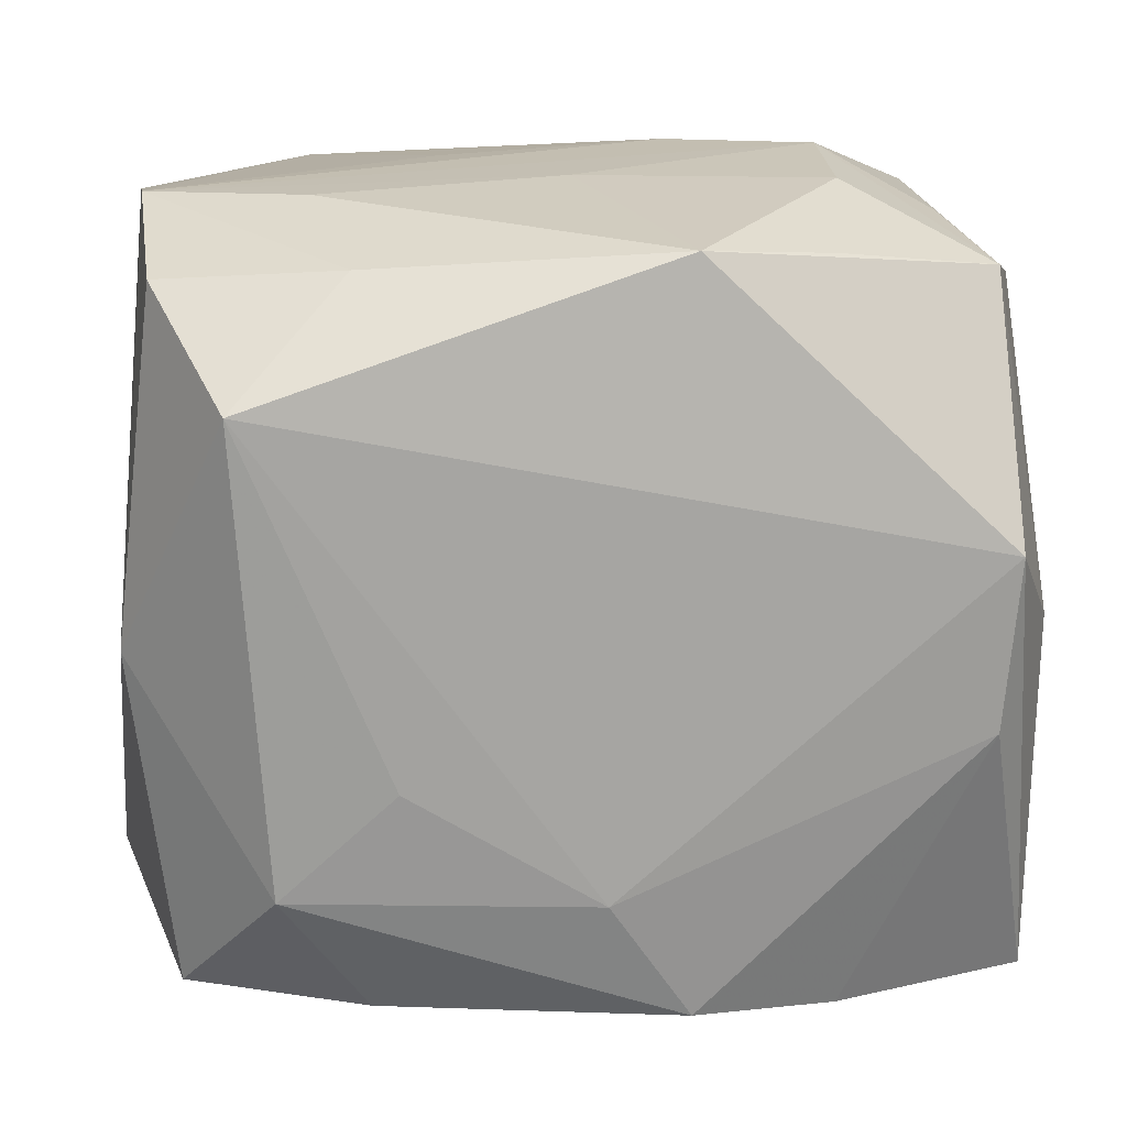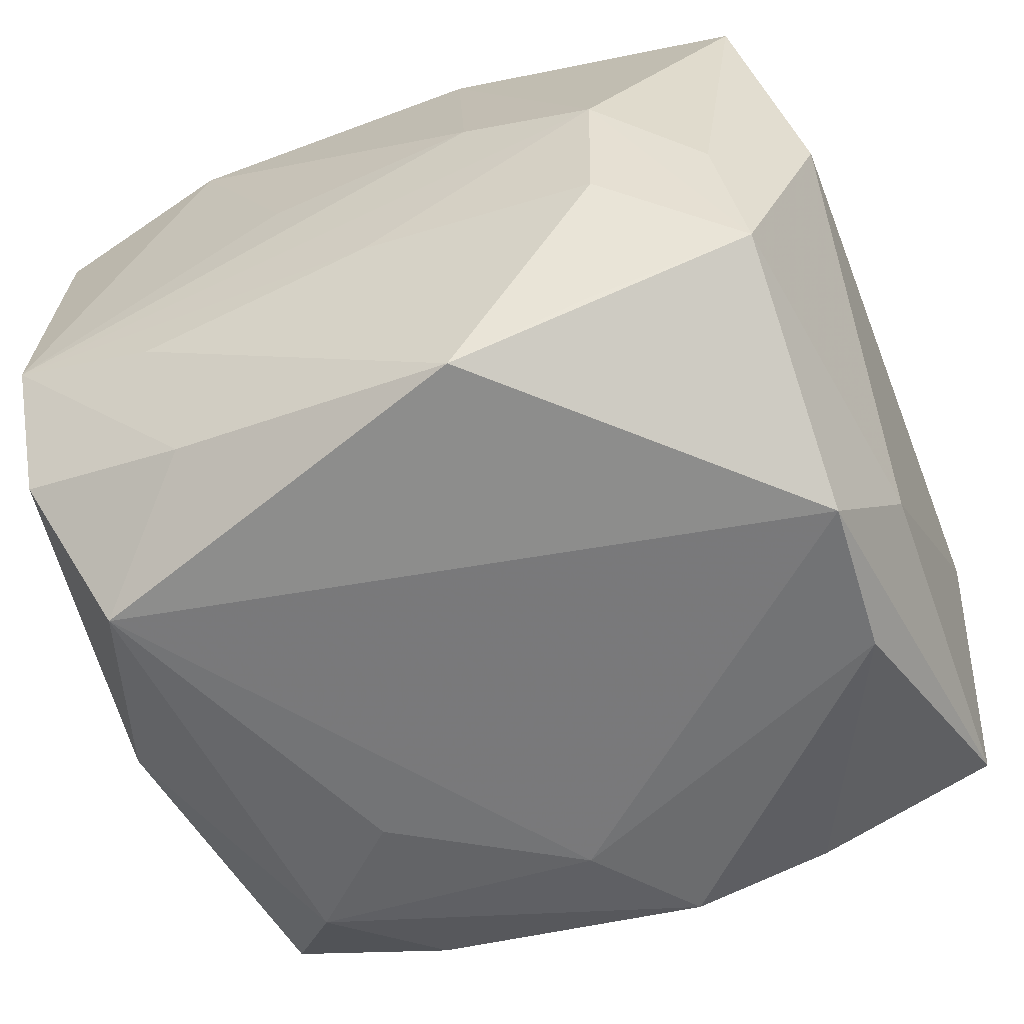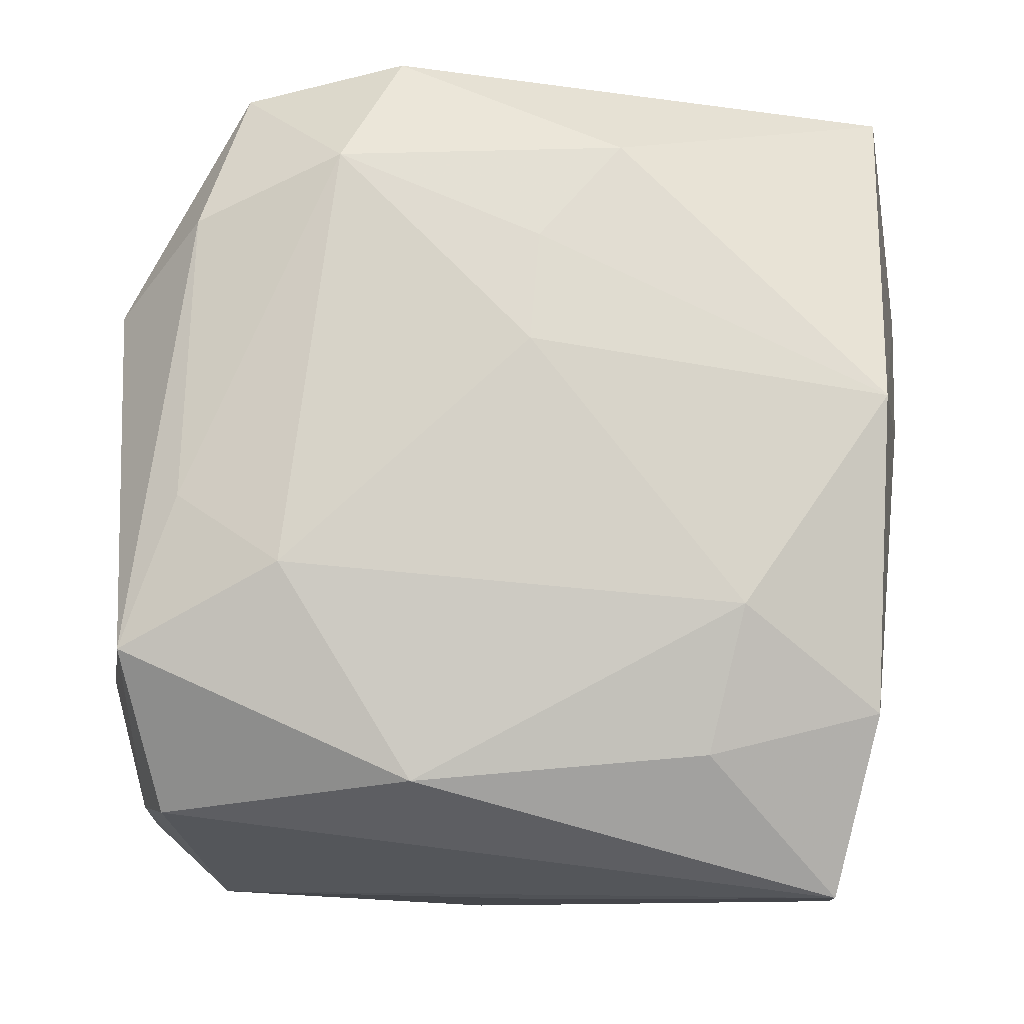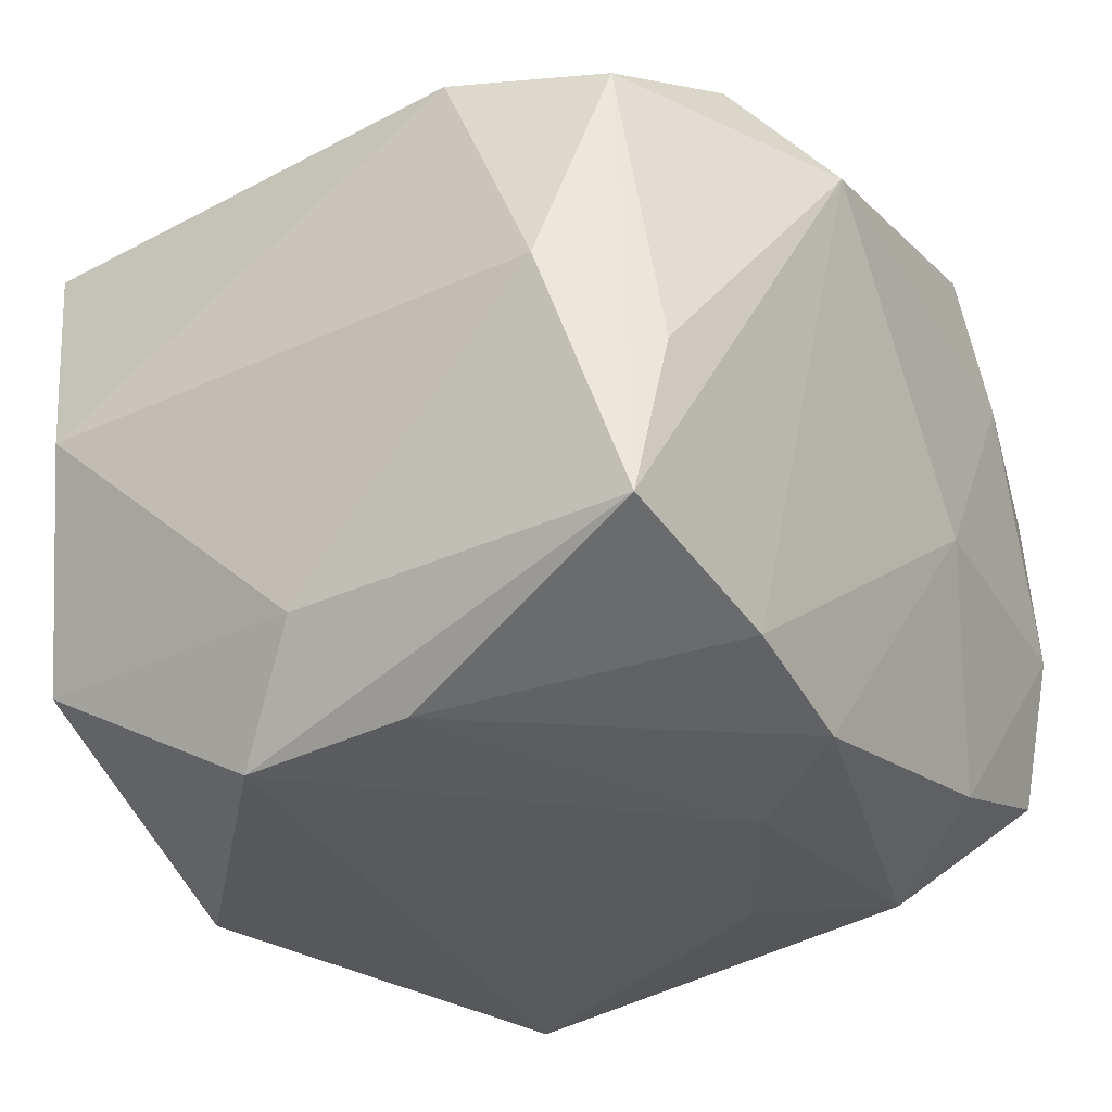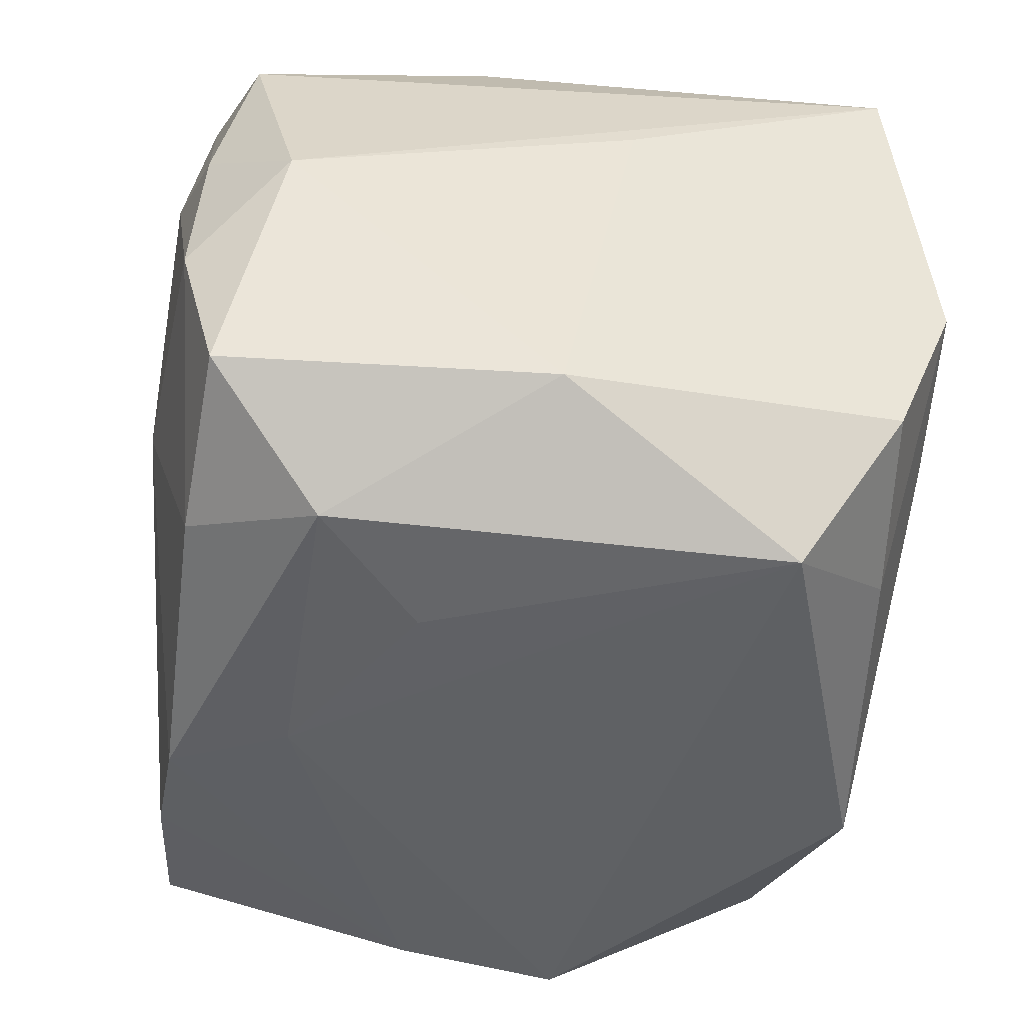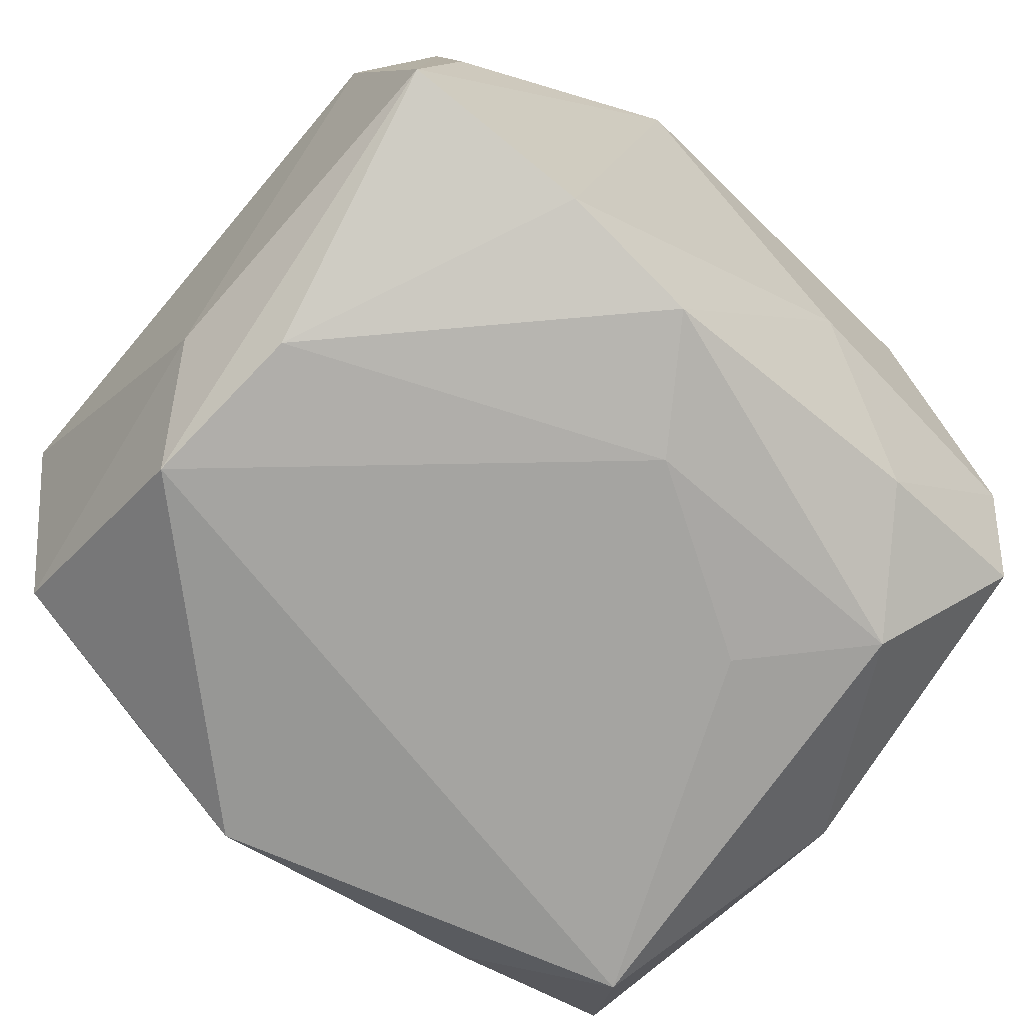
<metadata>
{"format":"obj","ext":"obj","renderer":"f3d","projection":"perspective","resolution":1024,"background":"white","views":[{"elev":14.3,"azim":173.3,"up":"+Y"},{"elev":-59.9,"azim":-158.8,"up":"+Z"},{"elev":78.9,"azim":94.3,"up":"+Z"},{"elev":-29.4,"azim":-56.7,"up":"+Z"},{"elev":-45.7,"azim":82.9,"up":"+Z"},{"elev":-71.1,"azim":-40.2,"up":"+Z"}]}
</metadata>
<code>
v 0.02301 -0.0232 0.006103
v 0.02711 0.004296 0.007853
v -0.006763 0.02579 0.004436
v -0.01561 0.02588 1.747e-05
v -0.0132 0.02166 -0.01865
v 0.01874 -0.01424 -0.02132
v 0.02427 -0.02144 -0.01429
v -0.01813 -0.01269 0.02174
v -0.004861 0.02244 -0.0225
v 0.01174 -0.00761 -0.02271
v -0.02212 0.02222 -0.005075
v 0.01481 0.02346 0.02013
v -0.02481 0.02181 0.01559
v 0.004637 -0.02084 0.02147
v 0.02348 -0.02382 -0.004597
v 0.008656 -0.01404 0.02355
v -0.02353 0.02028 -0.01466
v 0.02524 0.02409 -0.005594
v 0.01374 0.02112 -0.01839
v -0.008283 -0.02663 0.01428
v -0.0202 0.005094 0.02088
v -0.01414 -0.02294 -0.01862
v 0.02483 0.0203 -0.01499
v 0.02125 -0.004957 0.02202
v 0.009125 0.01453 0.02355
v 0.02704 -0.0006701 -0.01617
v 0.02387 -0.02068 0.01561
v 0.02794 -0.01776 0.0007262
v -0.02808 0.0177 0.000123
v -0.02808 -0.01713 0.0006425
v -3.185e-05 -0.01482 -0.02257
v 0.007285 0.02492 0.004345
v -0.006511 0.0002826 0.02355
v -0.005144 -0.02238 -0.02097
v -0.02321 0.00518 -0.02336
v 0.01443 -0.02364 0.021
v 0.01327 -0.02222 -0.01773
v 0.01533 -0.02527 0.01042
v 0.02602 0.02179 0.01603
v 0.01558 0.02418 -0.009321
v -0.02615 -0.02231 -0.01536
v 0.01827 0.01306 0.02141
v 0.02445 -0.009517 0.01573
v -0.02661 -9.259e-05 -0.01613
v -0.02351 -0.02305 -0.004609
v -0.02354 -0.01965 0.01515
v -0.01501 0.02478 -0.009476
v -0.01357 0.0003421 0.02246
v -0.01371 -0.02161 0.01944
v -0.02243 -0.005439 -0.02229
v 0.006809 -0.02554 -0.003503
v -0.02628 -0.009633 0.01676
v 0.02082 0.01415 -0.02381
v -0.004833 0.0227 0.02227
v 0.0003711 0.02488 -0.007085
f 44 35 41
f 26 6 53
f 53 23 26
f 26 23 18
f 31 35 53
f 53 35 9
f 39 26 18
f 25 54 33
f 34 31 6
f 16 33 8
f 25 33 16
f 53 6 10
f 10 31 53
f 6 31 10
f 8 52 46
f 29 52 13
f 17 9 35
f 17 44 29
f 35 44 17
f 29 13 17
f 18 23 19
f 19 9 18
f 19 23 53
f 53 9 19
f 12 39 18
f 12 54 25
f 28 26 2
f 2 39 28
f 26 39 2
f 8 33 48
f 48 33 54
f 6 26 7
f 28 15 7
f 7 26 28
f 35 31 50
f 31 34 50
f 34 22 50
f 41 35 50
f 50 22 41
f 14 16 8
f 14 36 16
f 42 12 25
f 39 12 42
f 41 46 30
f 30 46 52
f 30 52 29
f 29 44 30
f 30 44 41
f 45 46 41
f 21 52 8
f 21 13 52
f 8 48 21
f 54 13 21
f 21 48 54
f 54 12 3
f 37 7 15
f 37 34 6
f 6 7 37
f 8 46 49
f 49 14 8
f 36 14 49
f 1 27 36
f 1 15 28
f 28 27 1
f 16 36 24
f 25 16 24
f 24 42 25
f 36 27 24
f 39 42 24
f 51 22 34
f 51 37 15
f 34 37 51
f 32 12 18
f 18 3 32
f 32 3 12
f 9 17 5
f 4 13 54
f 54 3 4
f 4 3 18
f 18 55 4
f 39 24 43
f 43 24 27
f 28 39 43
f 43 27 28
f 38 51 15
f 15 1 38
f 38 1 36
f 18 9 40
f 40 55 18
f 9 55 40
f 11 17 13
f 13 4 11
f 11 4 17
f 47 5 17
f 17 4 47
f 9 5 47
f 47 55 9
f 47 4 55
f 51 38 20
f 20 45 41
f 41 22 20
f 22 51 20
f 46 45 20
f 20 49 46
f 36 49 20
f 20 38 36

</code>
